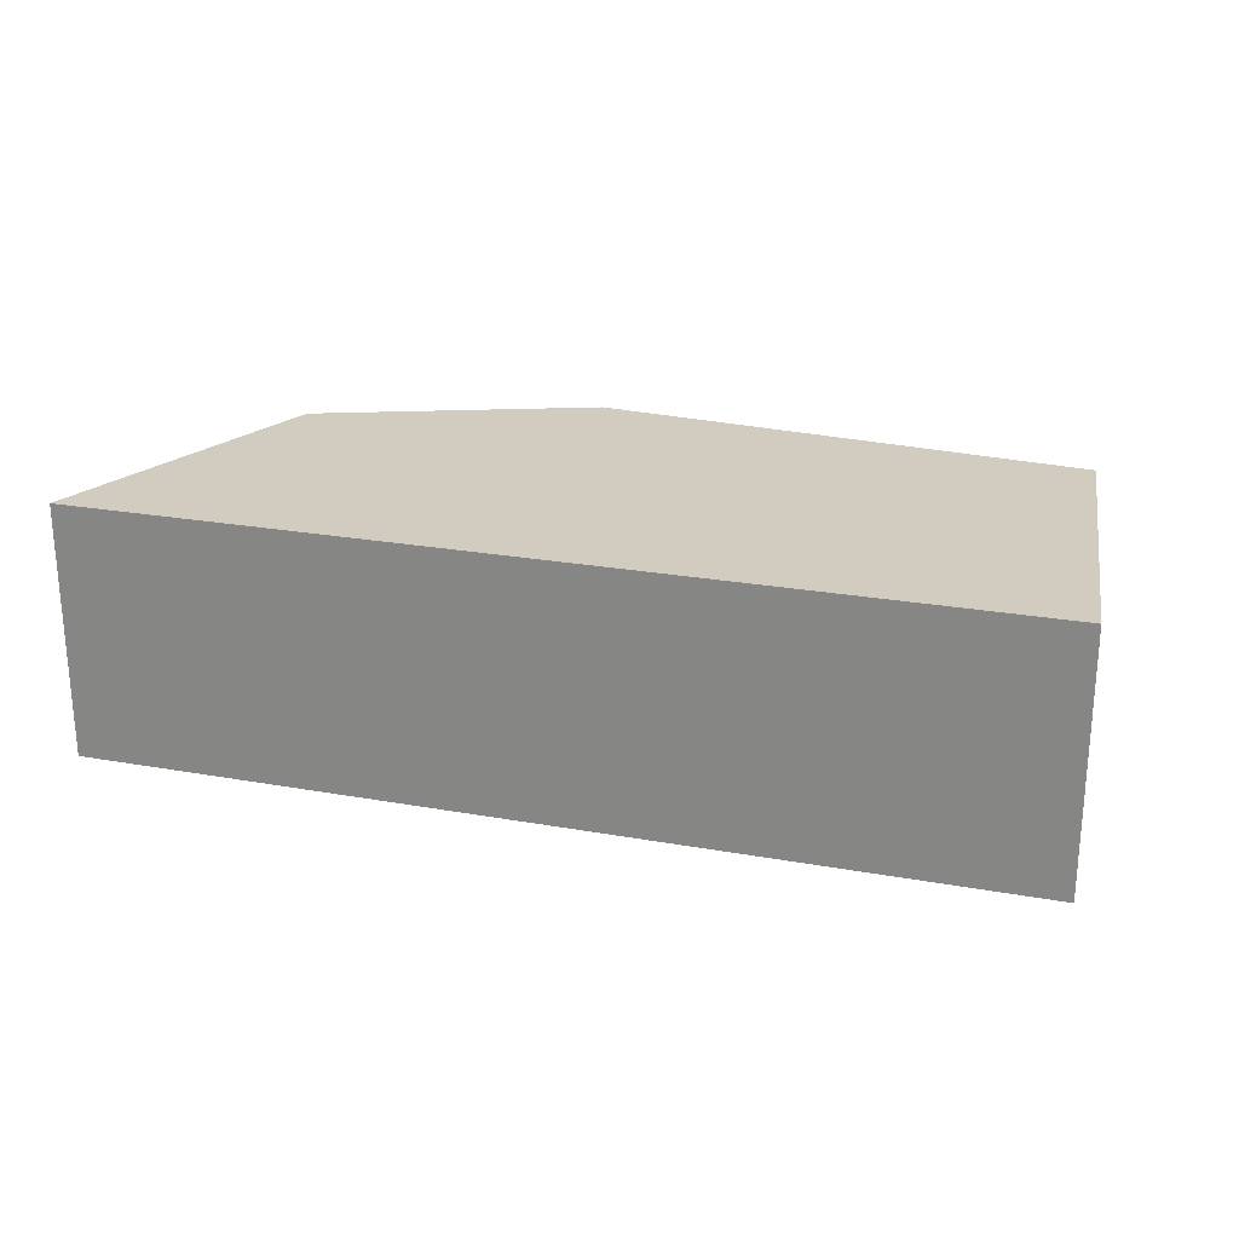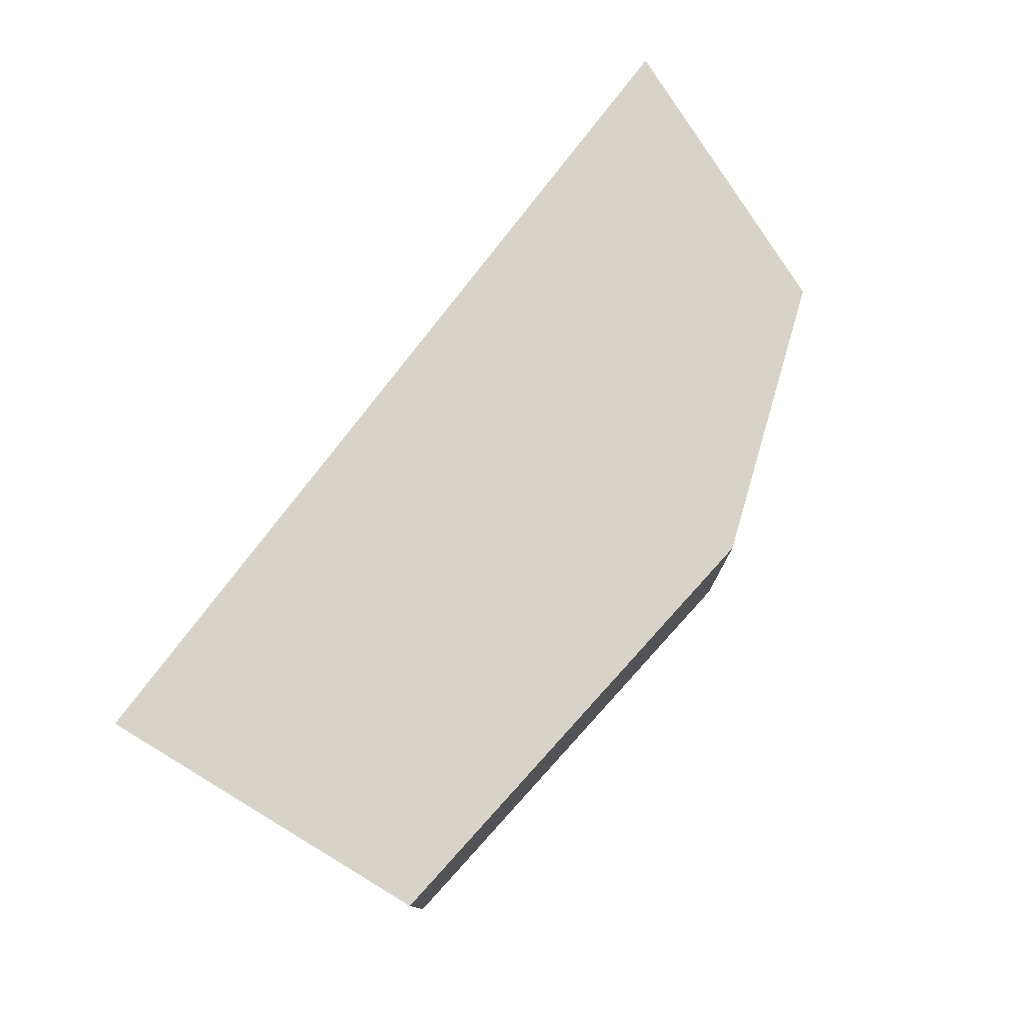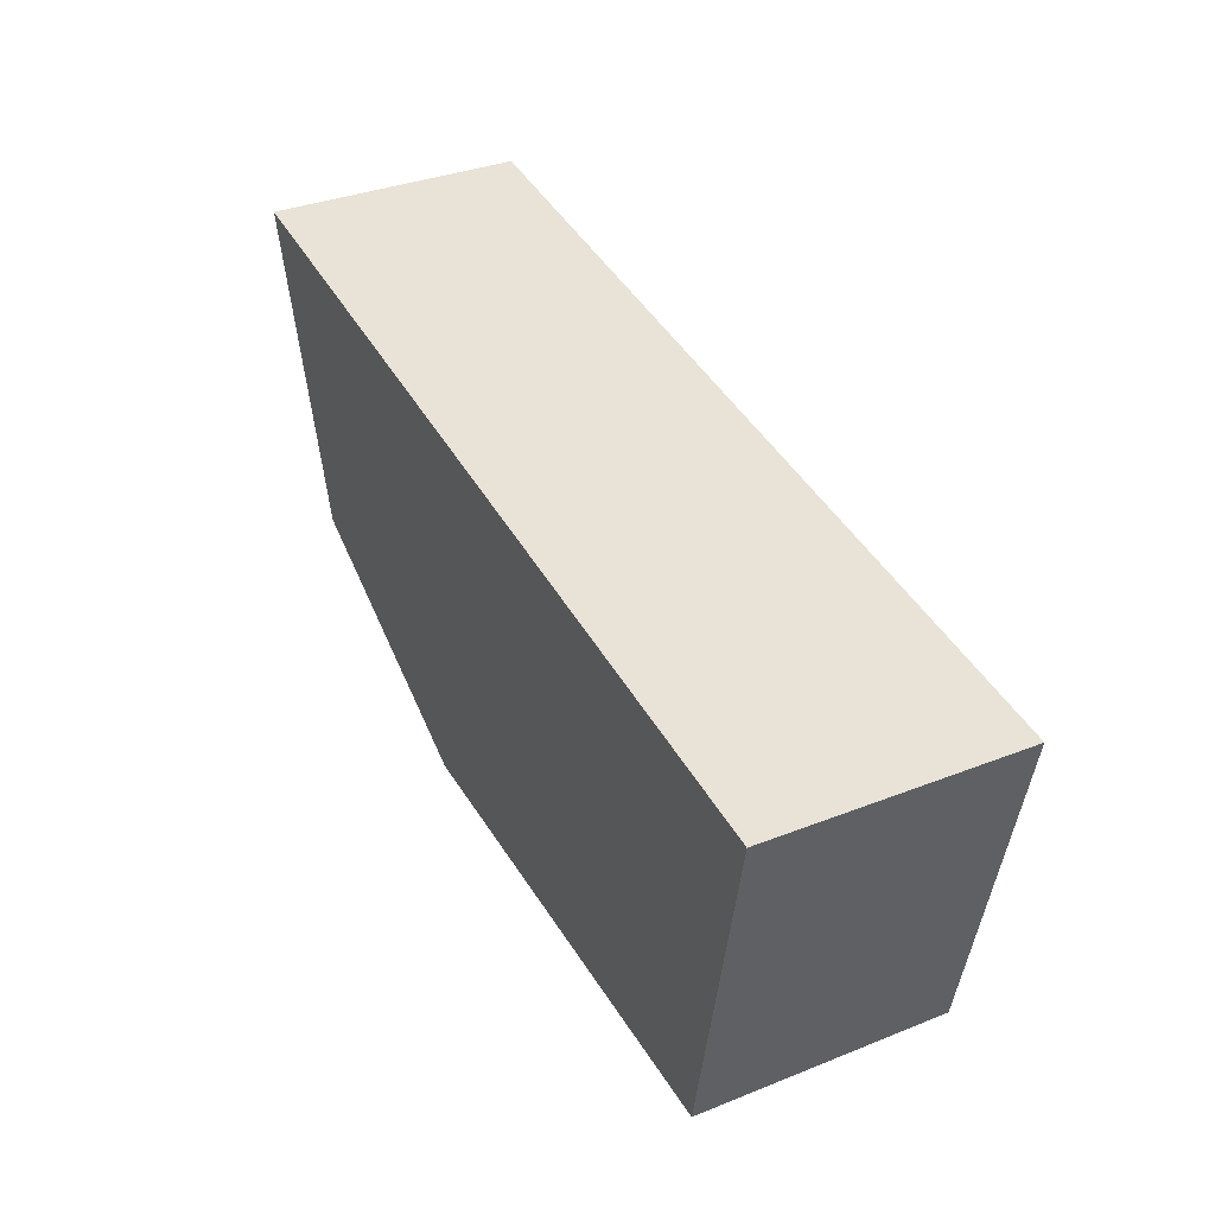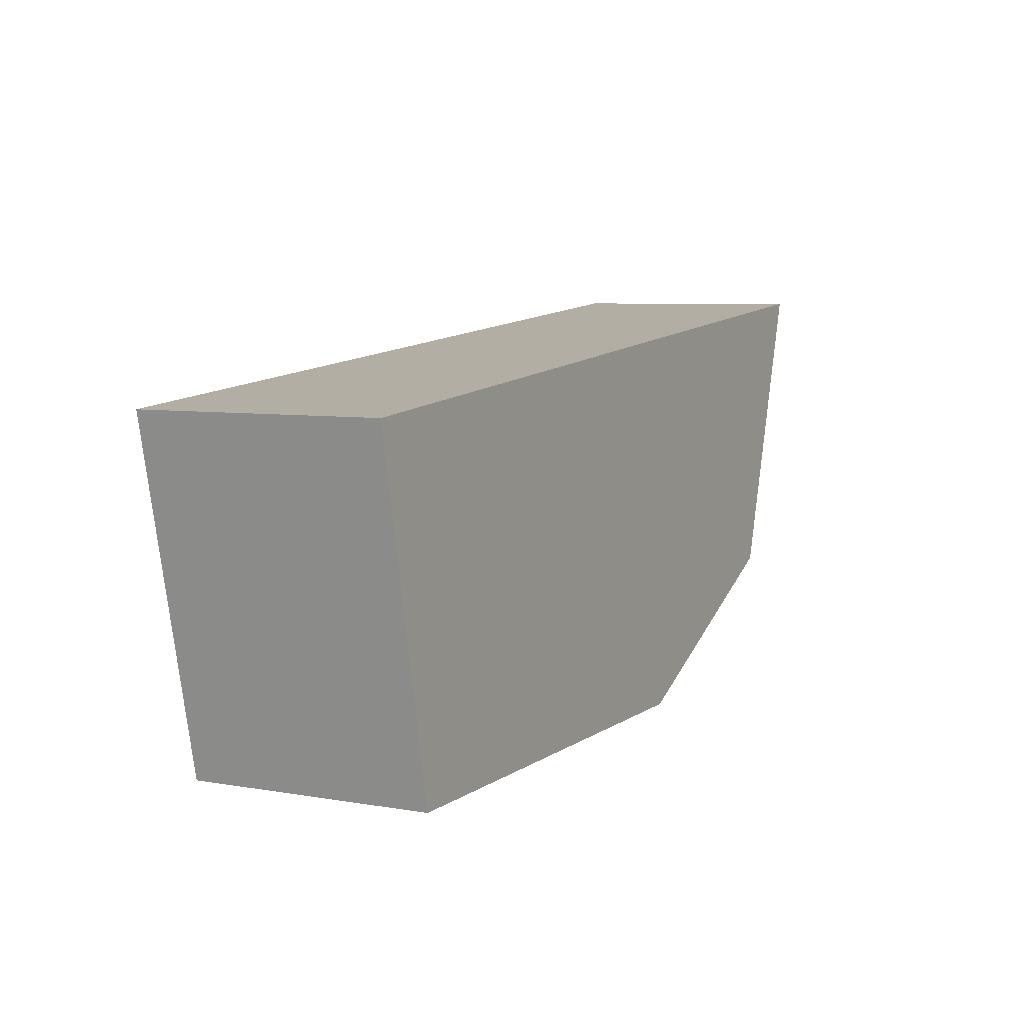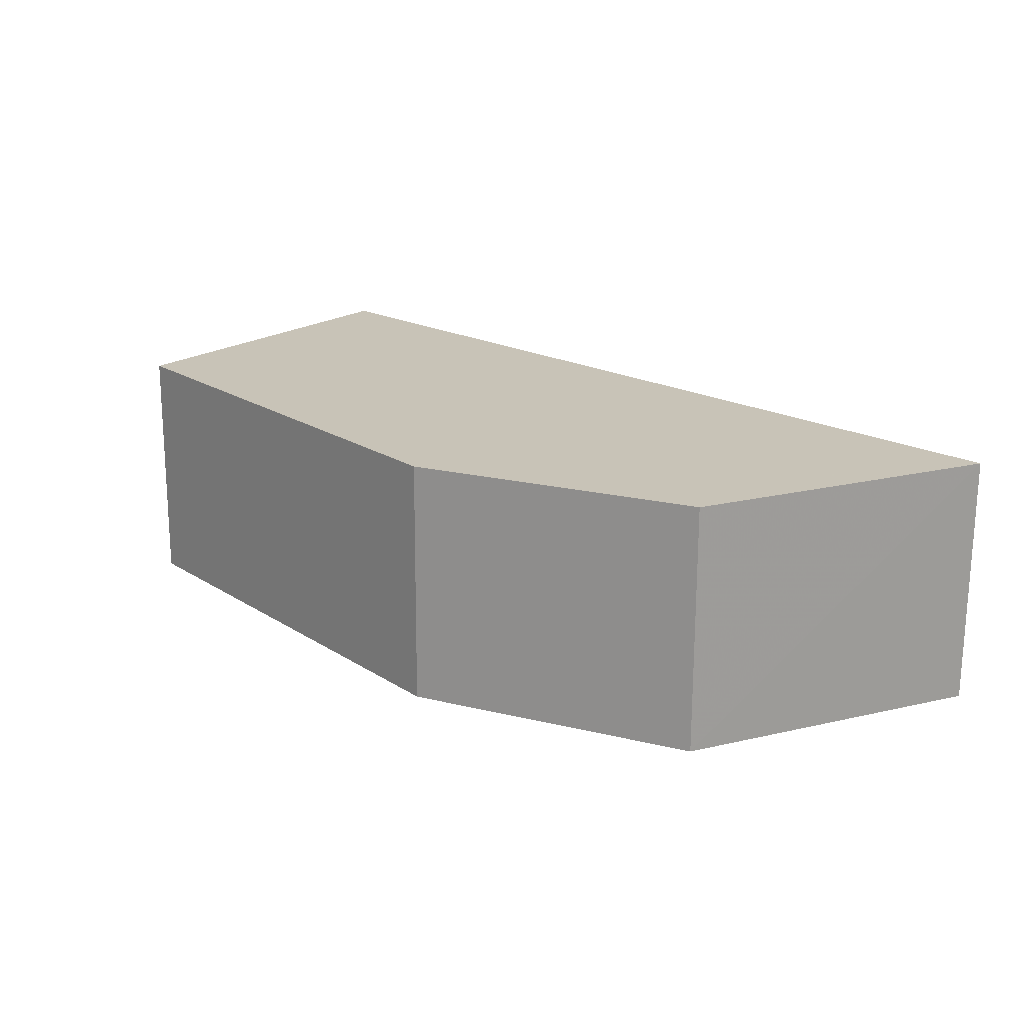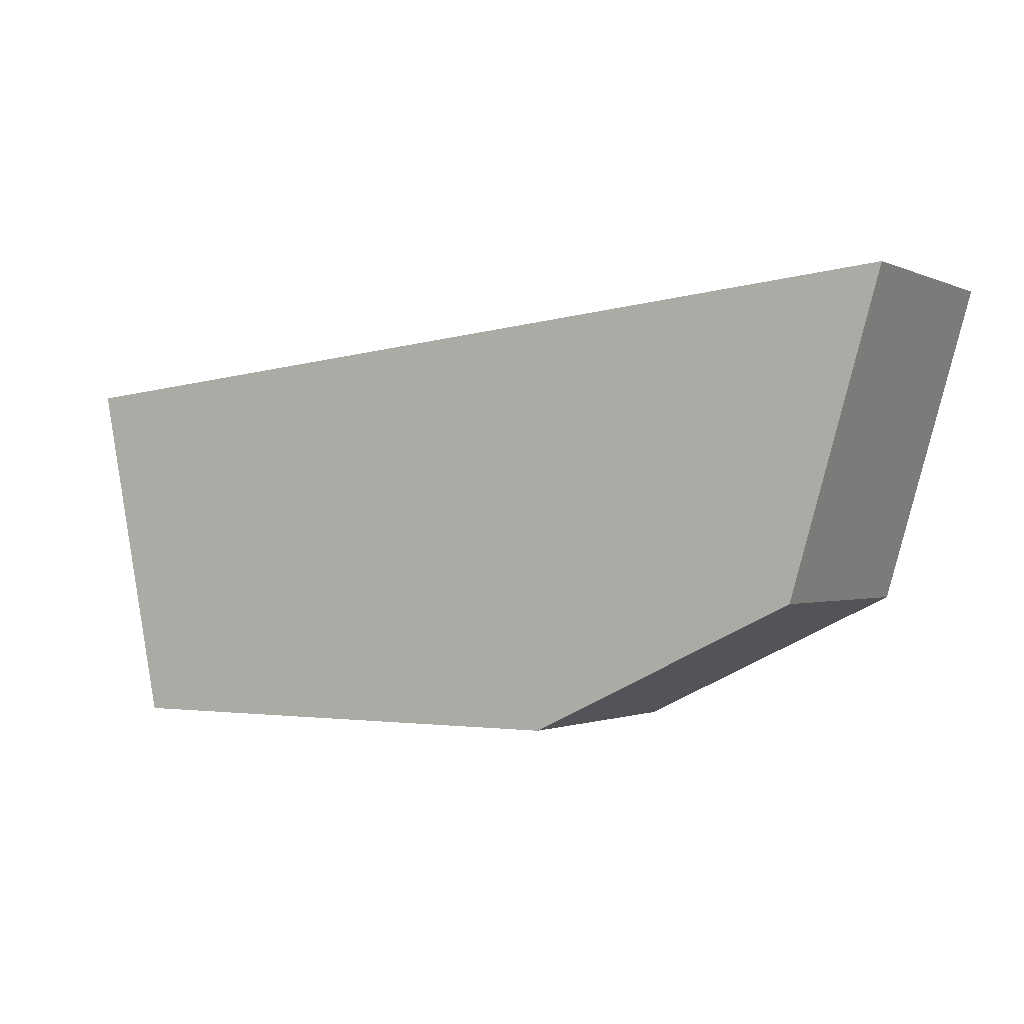
<metadata>
{"format":"obj","ext":"obj","renderer":"f3d","projection":"perspective","resolution":1024,"background":"white","views":[{"elev":24.0,"azim":-157.9,"up":"+Z"},{"elev":77.2,"azim":-47.5,"up":"+Z"},{"elev":35.8,"azim":-117.2,"up":"+Y"},{"elev":6.5,"azim":-61.6,"up":"+Y"},{"elev":19.8,"azim":49.9,"up":"+Z"},{"elev":-0.5,"azim":31.2,"up":"+Y"}]}
</metadata>
<code>
v 0.29 -0.3488 0.01297
v 0.3258 -0.3048 -0.0127
v 0.3258 -0.3048 0.01297
v 0.2328 -0.3138 0.01297
v 0.2399 -0.3491 -0.01234
v 0.3169 -0.3358 -0.01239
v 0.2399 -0.349 0.01297
v 0.2328 -0.3138 -0.0127
v 0.3168 -0.3357 0.01297
v 0.2901 -0.349 -0.01223
f 1 3 4
f 3 2 4
f 6 2 3
f 6 5 2
f 7 1 4
f 7 4 5
f 8 5 4
f 8 4 2
f 8 2 5
f 9 6 3
f 9 3 1
f 10 5 6
f 10 7 5
f 10 1 7
f 10 9 1
f 10 6 9

</code>
